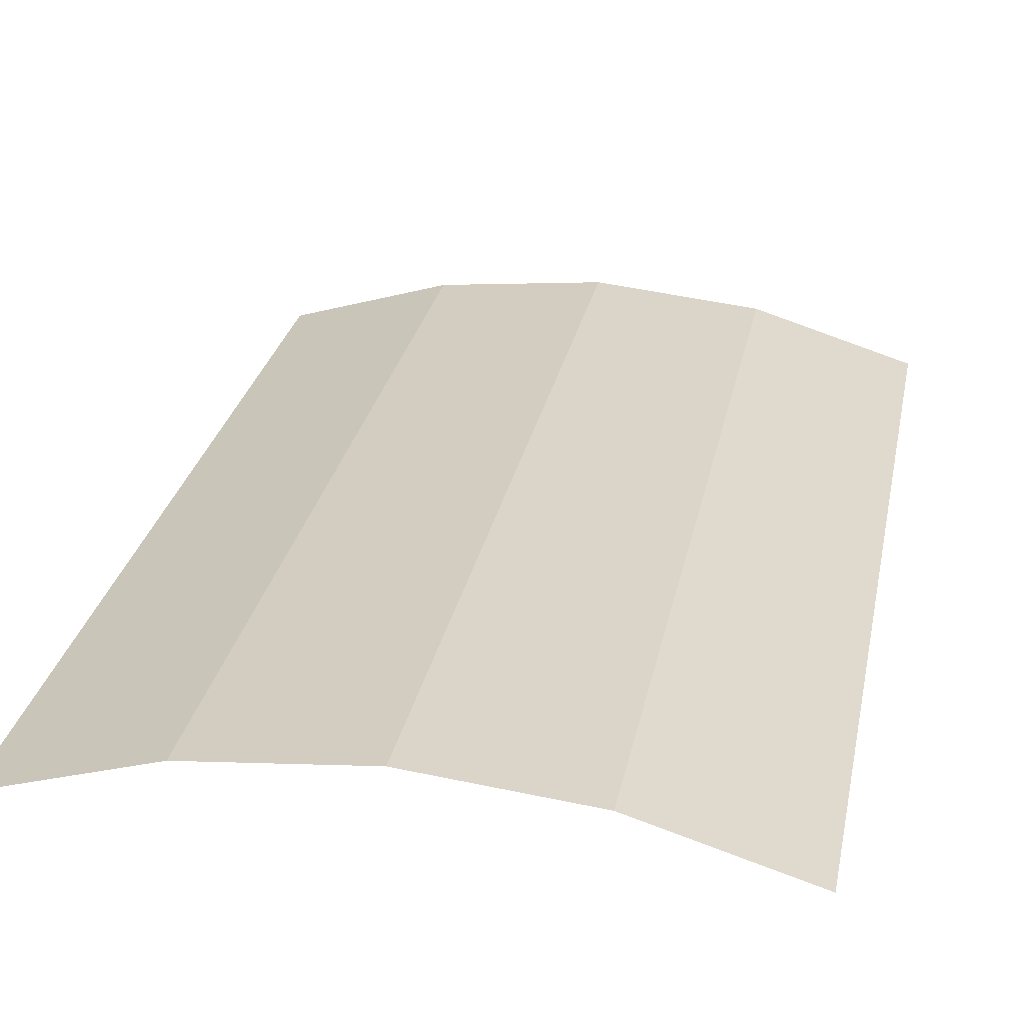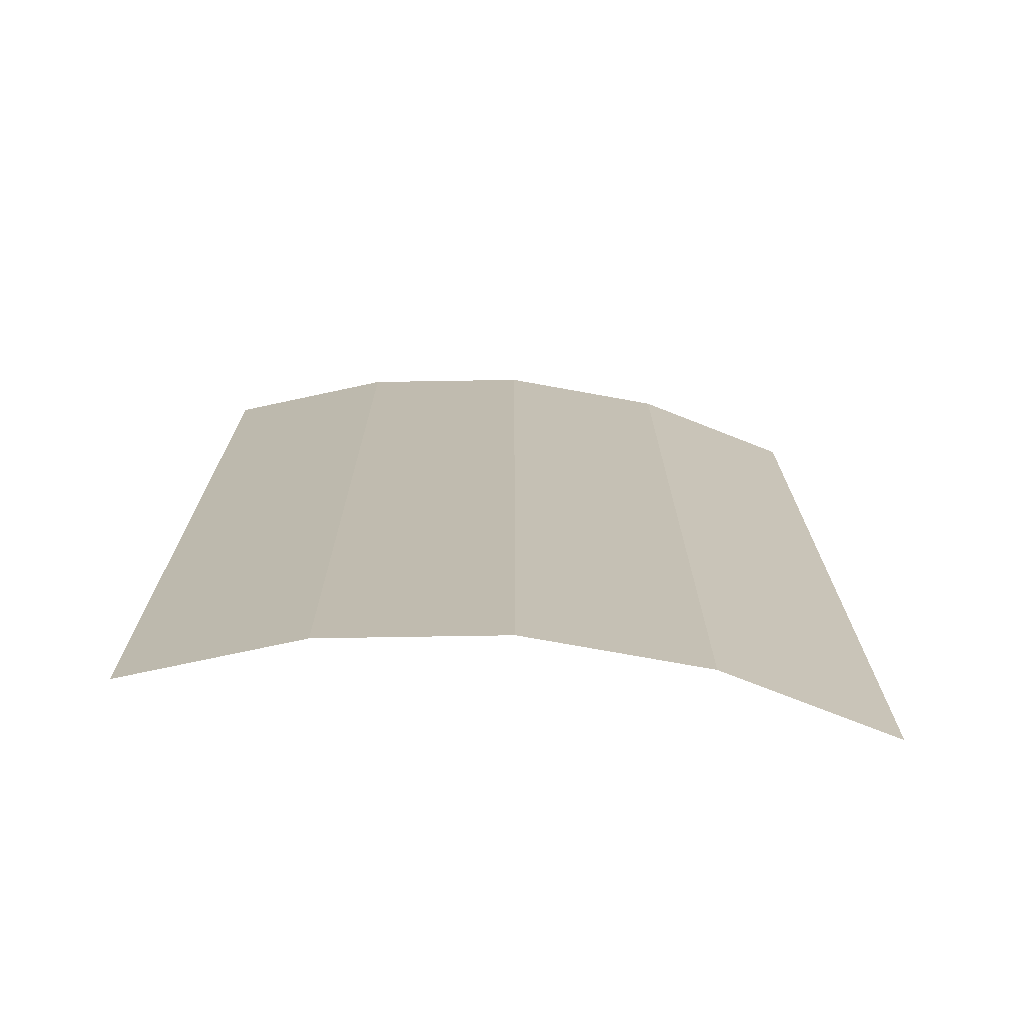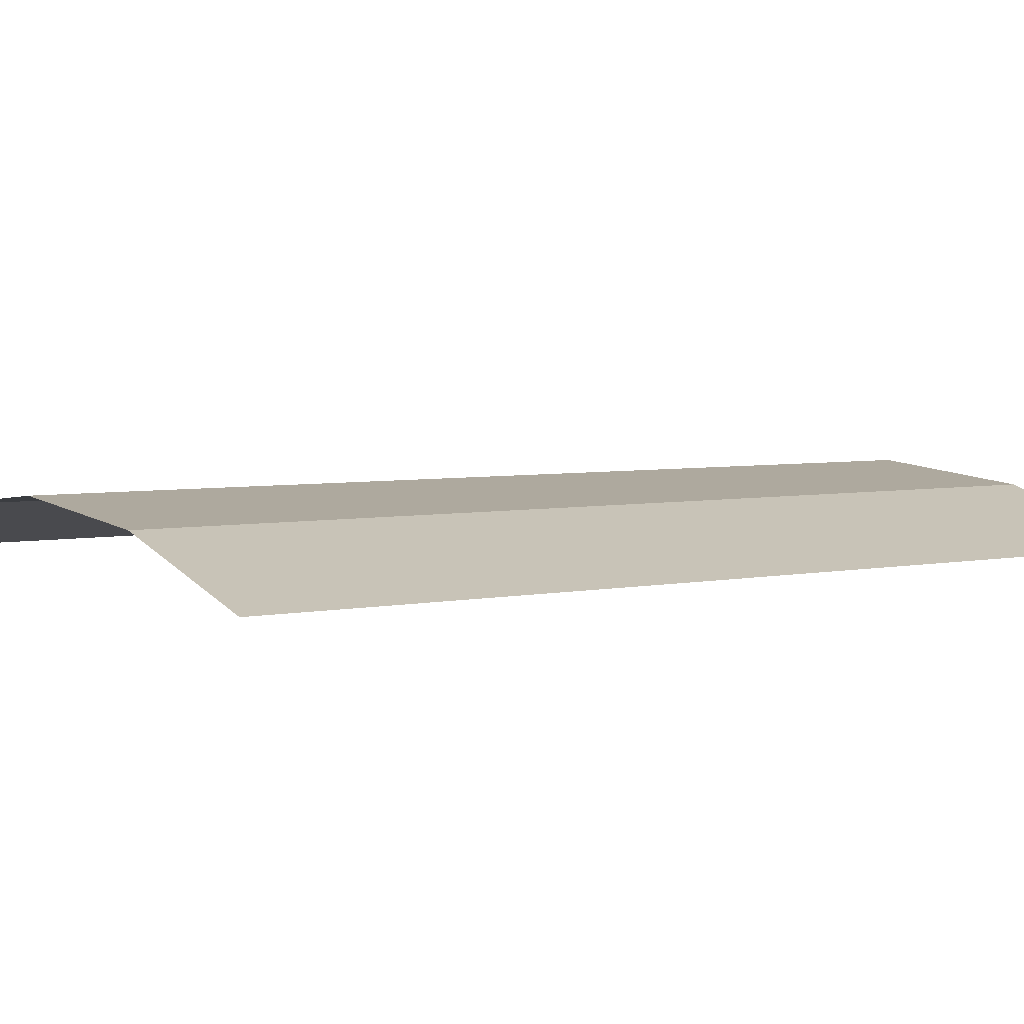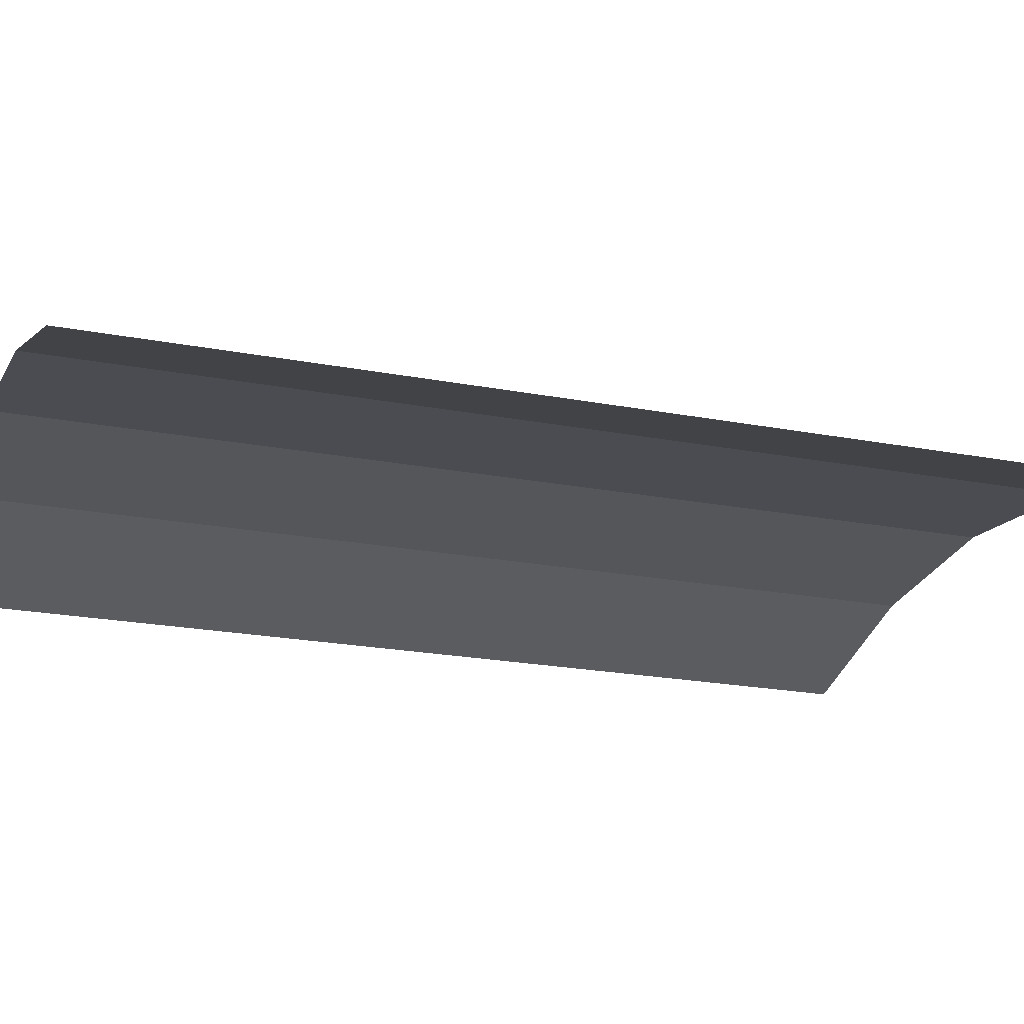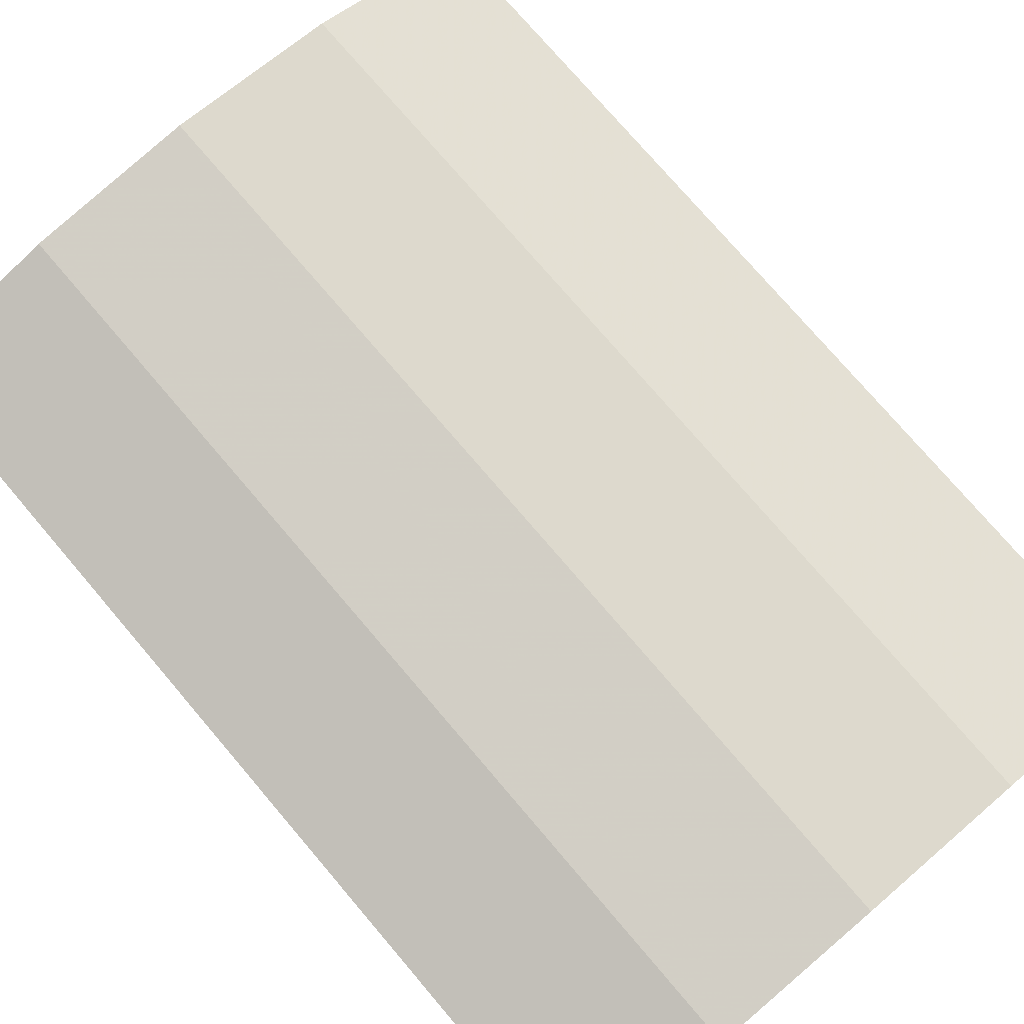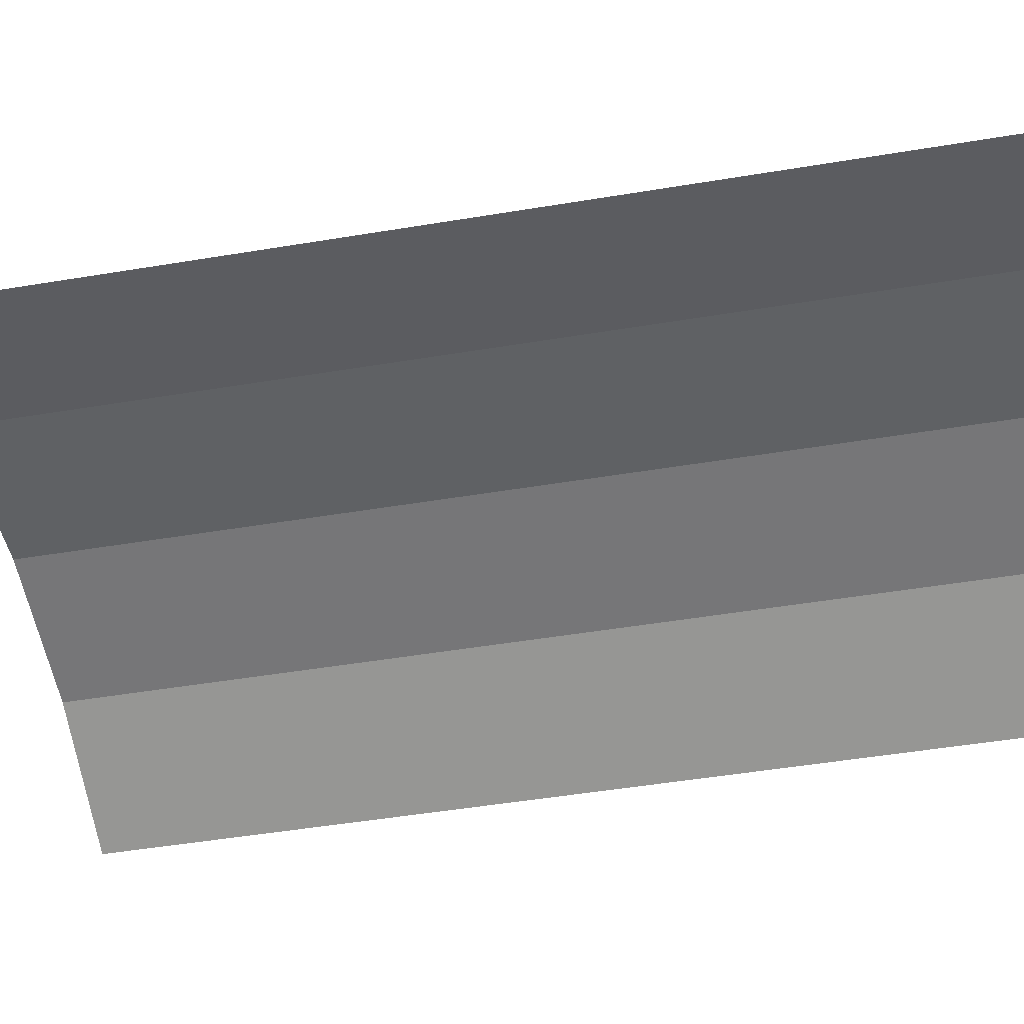
<metadata>
{"format":"obj","ext":"obj","renderer":"f3d","projection":"perspective","resolution":1024,"background":"white","views":[{"elev":27.6,"azim":11.2,"up":"+Z"},{"elev":-73.7,"azim":-4.7,"up":"+Y"},{"elev":4.1,"azim":53.8,"up":"+Z"},{"elev":-20.6,"azim":-109.5,"up":"+Z"},{"elev":76.3,"azim":139.5,"up":"+Z"},{"elev":-51.5,"azim":100.1,"up":"+Z"}]}
</metadata>
<code>
o tower_light_Cylinder.004
v 3.809 -0.3152 9.196
v 1.942 -0.3152 9.762
v -3e-06 -0.3152 9.953
v -1.942 -0.3152 9.762
v -3.809 -0.3152 9.196
v 3.809 10.57 9.196
v 1.942 10.57 9.762
v -3e-06 10.57 9.953
v -1.942 10.57 9.762
v -3.809 10.57 9.196
f 9 5 4
f 8 4 3
f 7 3 2
f 6 2 1
f 9 10 5
f 8 9 4
f 7 8 3
f 6 7 2

</code>
